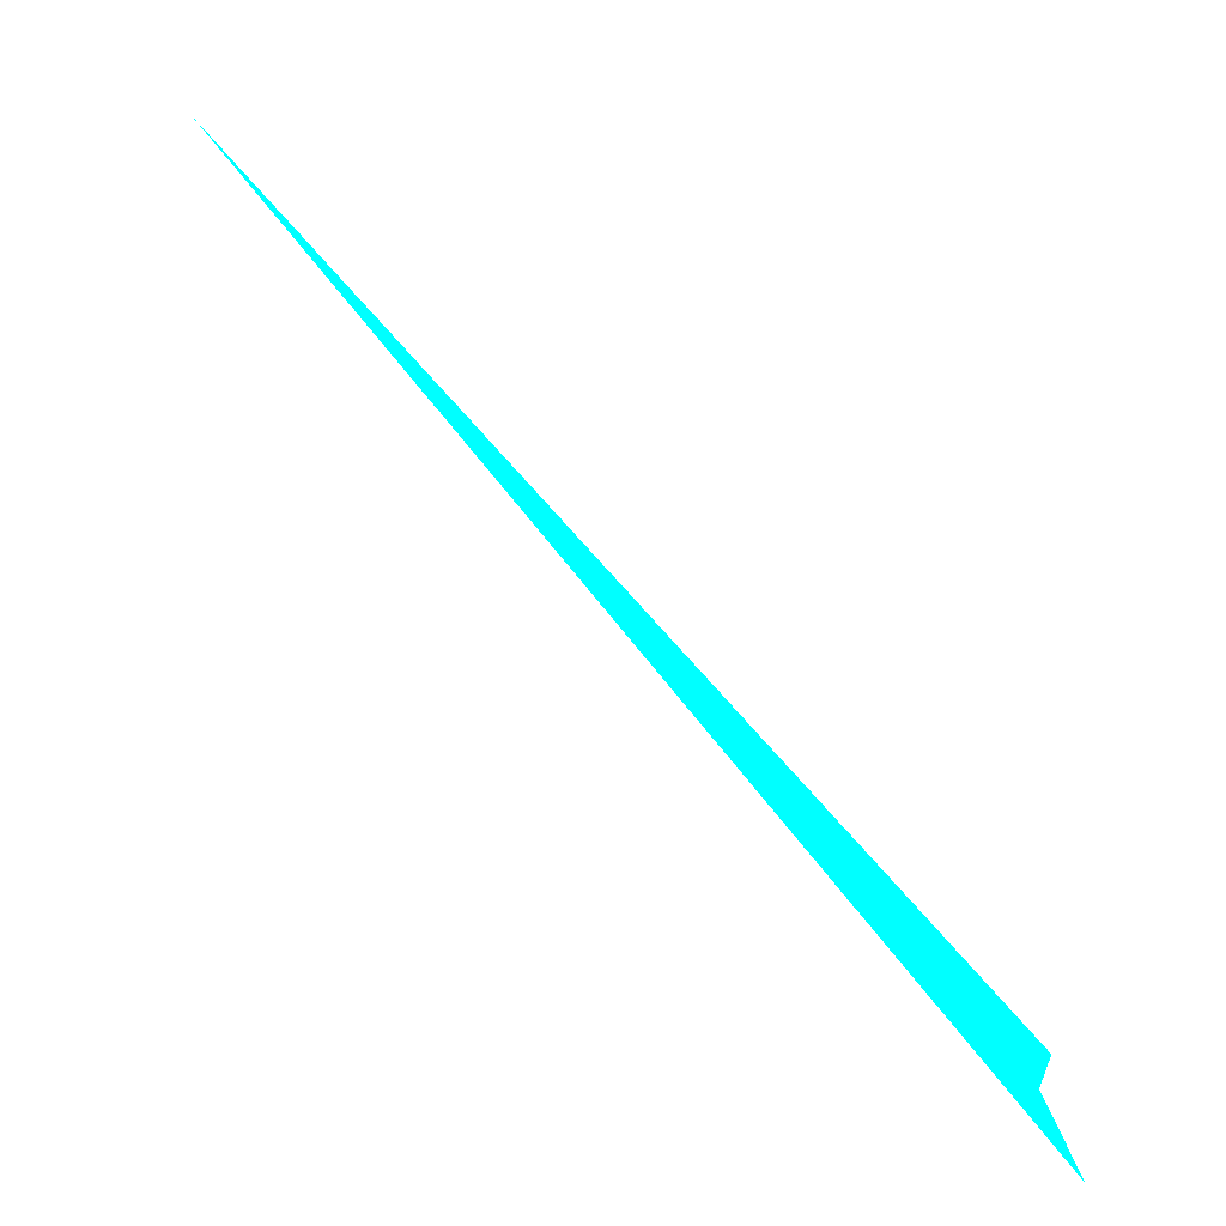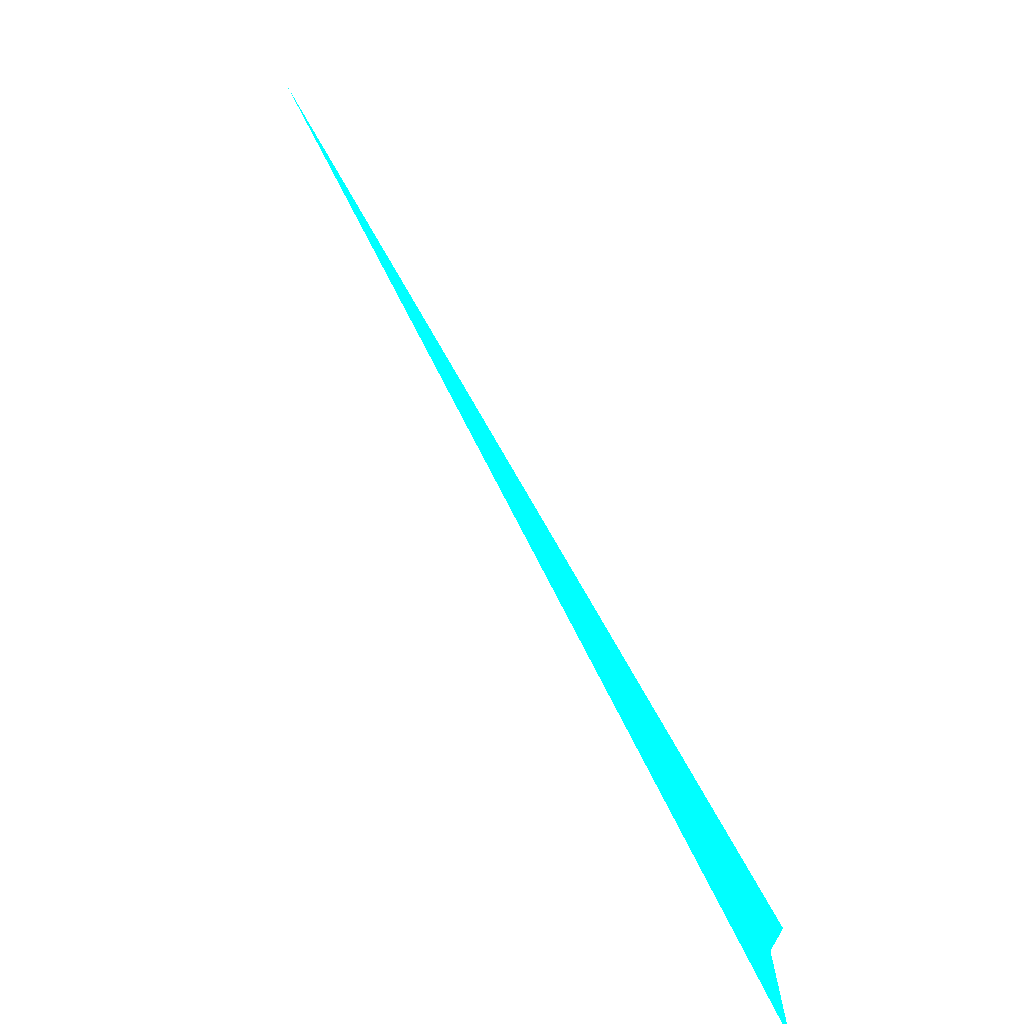
<metadata>
{"format":"obj","ext":"obj","renderer":"f3d","projection":"perspective","resolution":1024,"background":"white","views":[{"elev":-18.4,"azim":-2.0,"up":"+Y"},{"elev":61.1,"azim":14.0,"up":"+Z"}]}
</metadata>
<code>
o geometry_0
v 6.125e+05 5.855e+06 648 0 1 1
v 6.125e+05 5.855e+06 648 0 1 1
v 6.125e+05 5.855e+06 648 0 1 1
v 6.125e+05 5.855e+06 648 0 1 1
v 6.125e+05 5.855e+06 648 0 1 1
f 3 1 5
f 5 1 4
f 2 5 4
f 2 4 1
f 2 1 3
f 3 5 2

</code>
